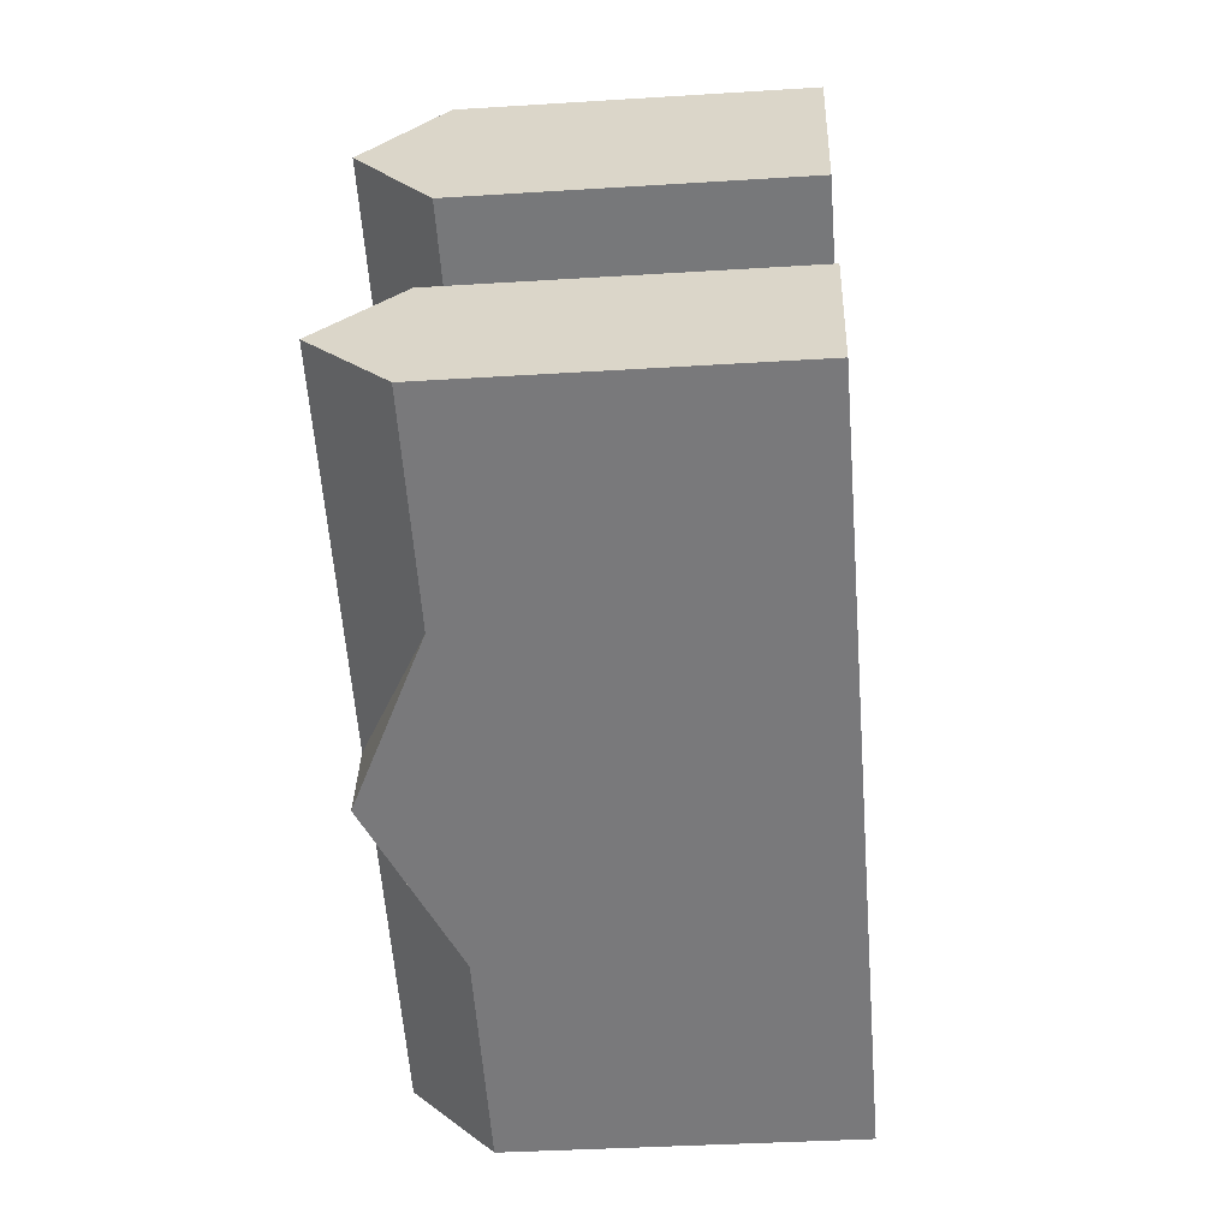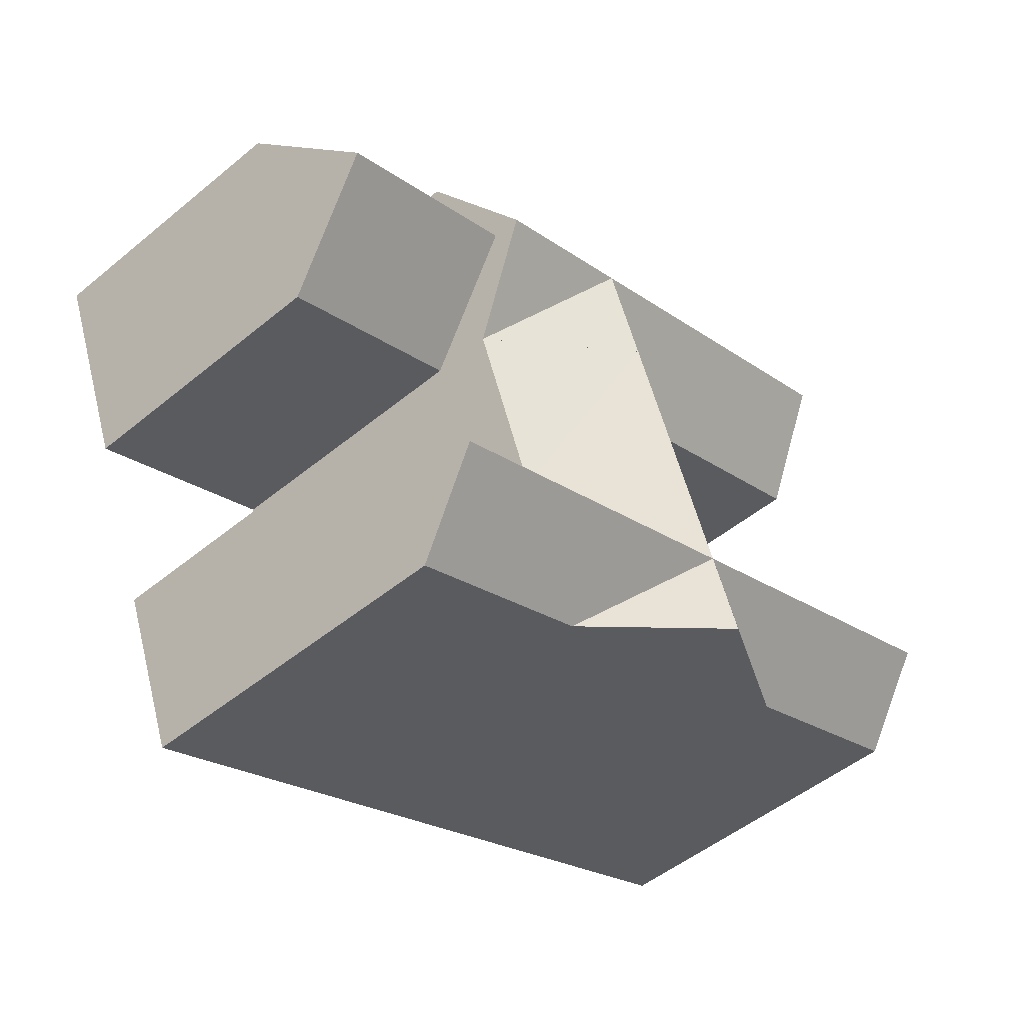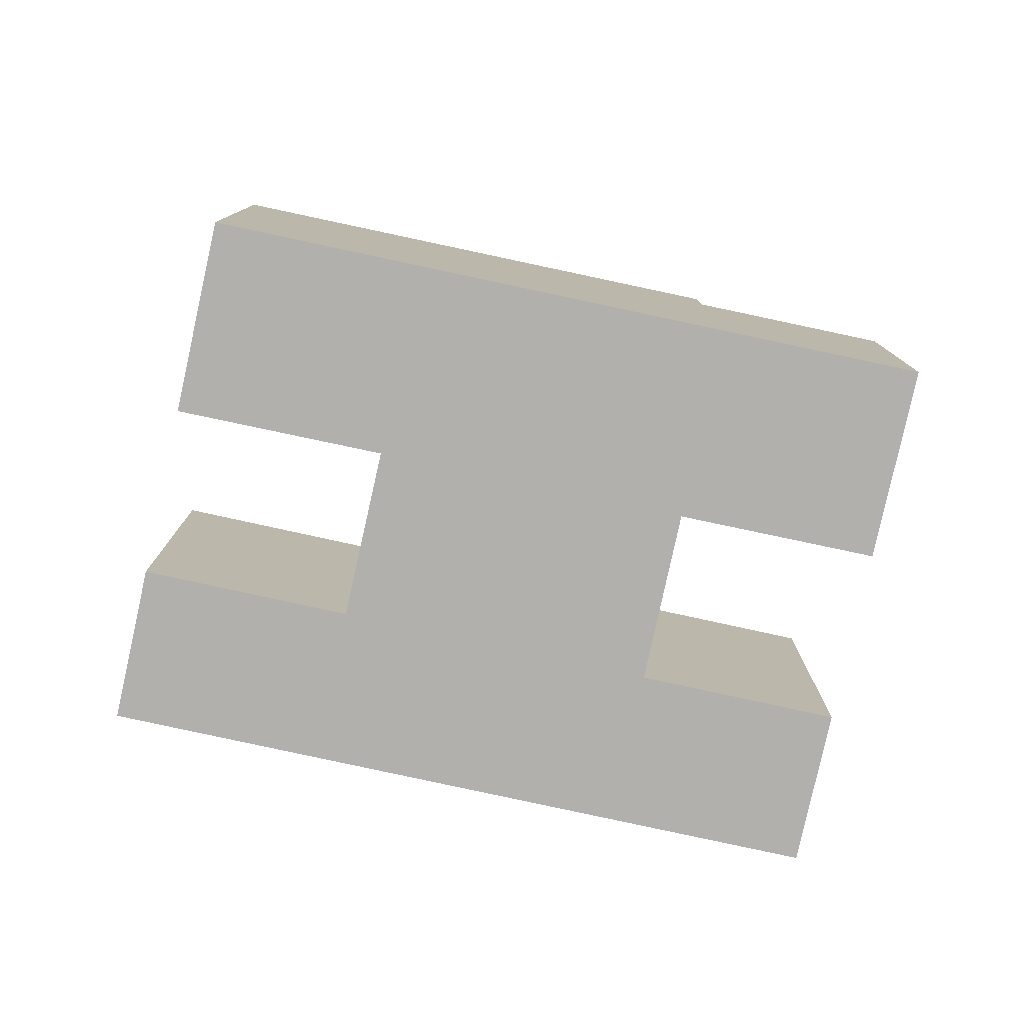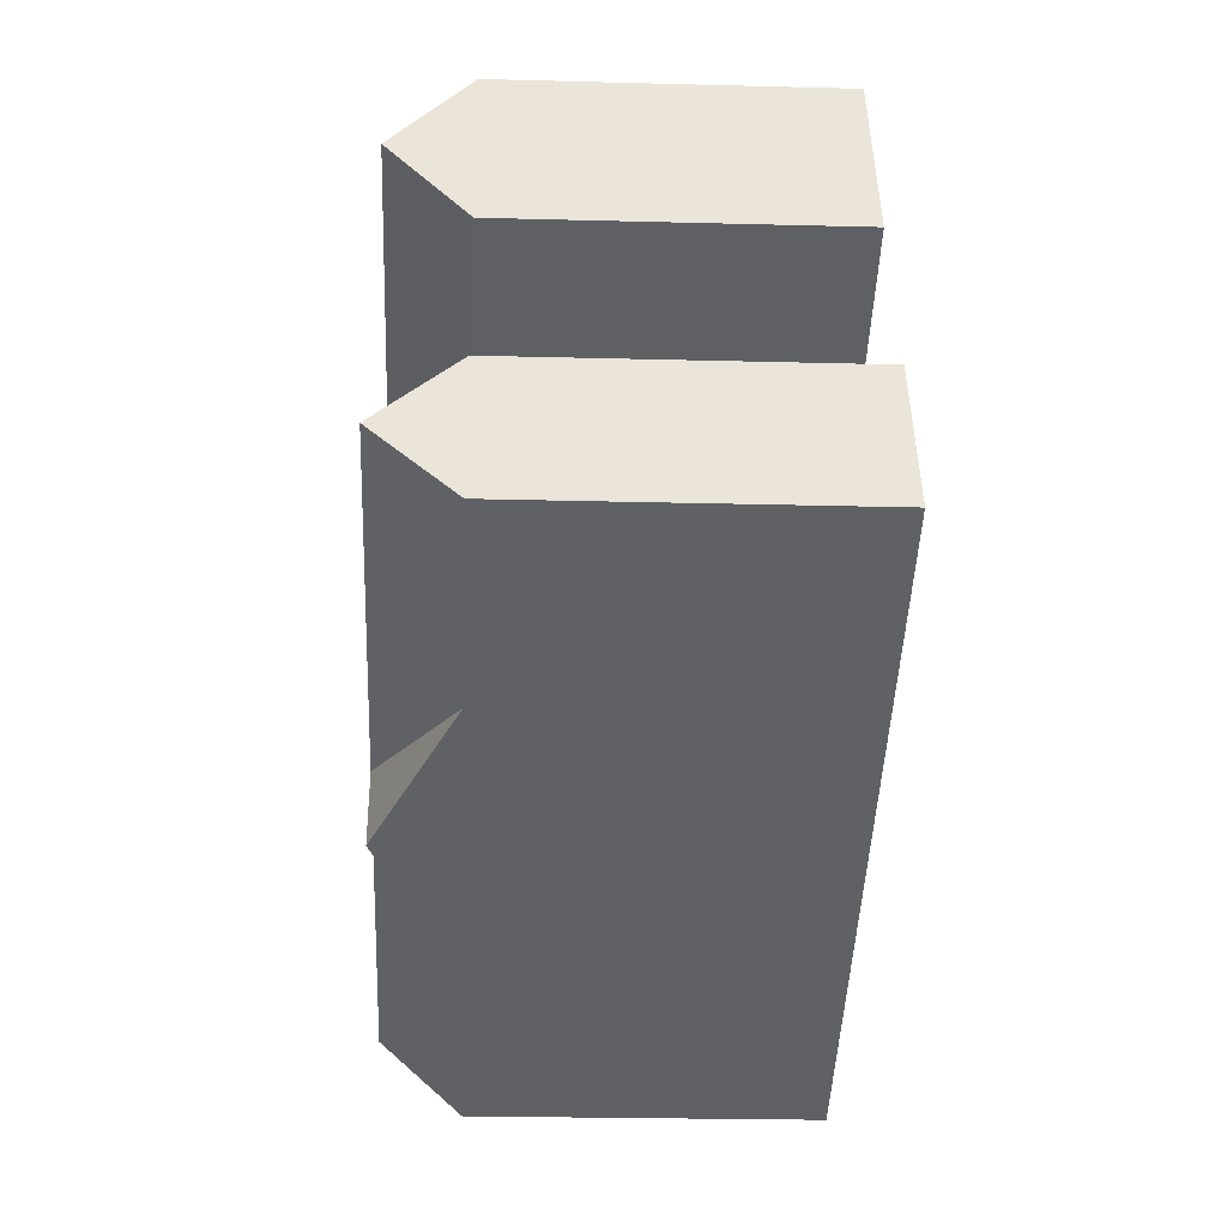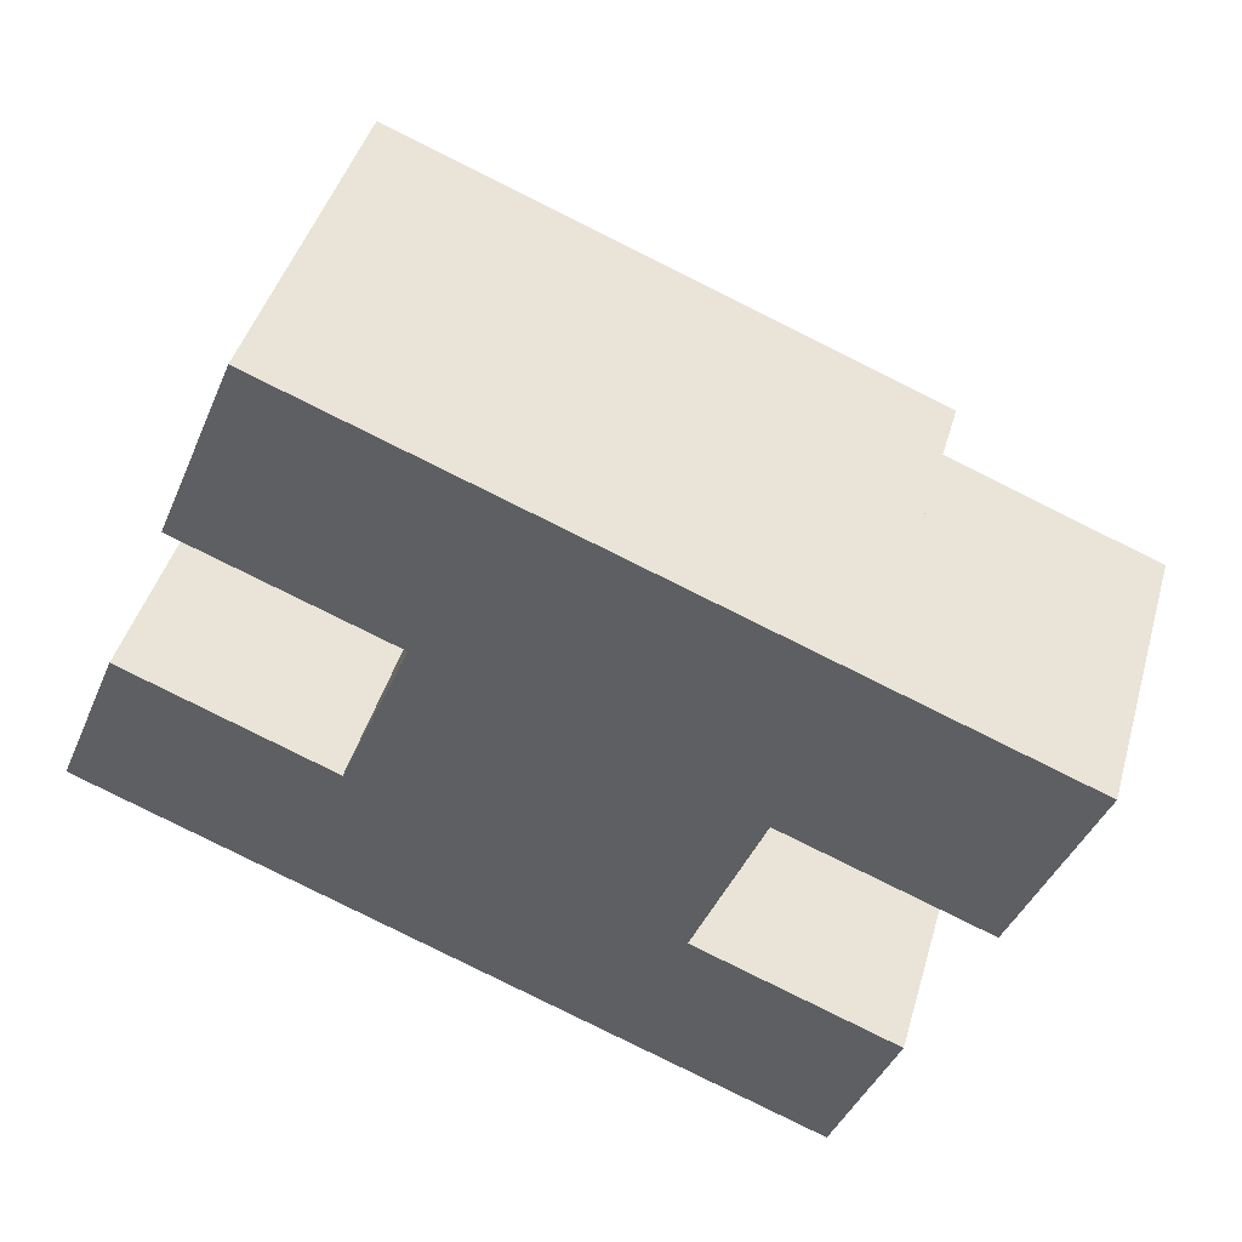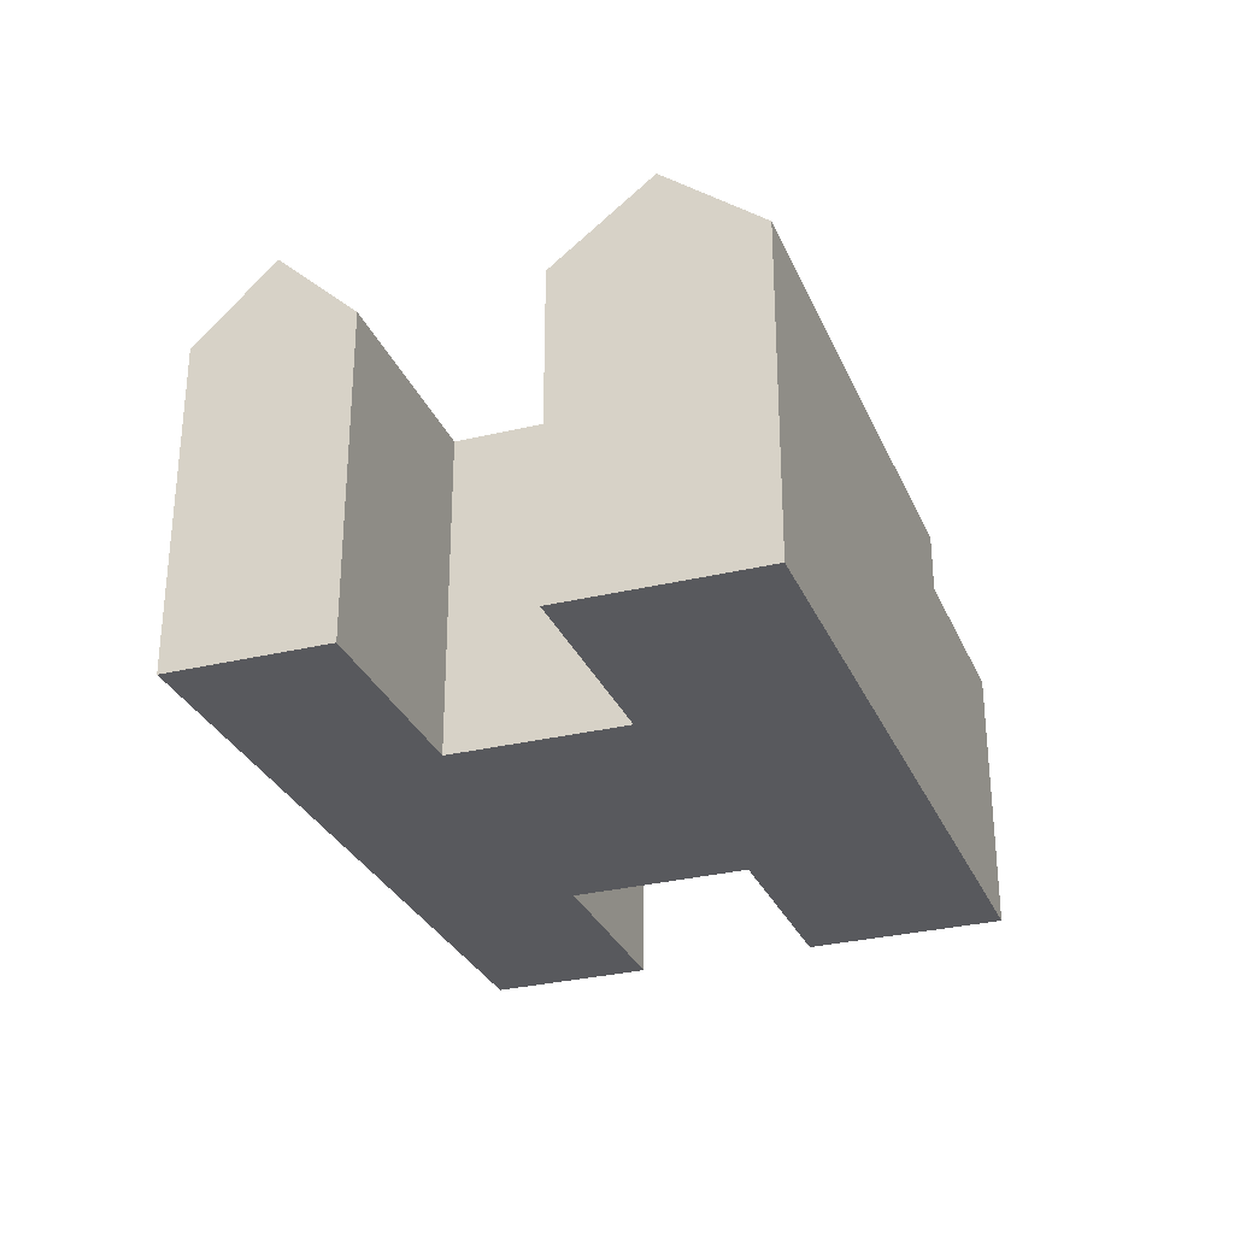
<metadata>
{"format":"obj","ext":"obj","renderer":"f3d","projection":"perspective","resolution":1024,"background":"white","views":[{"elev":-36.3,"azim":-85.3,"up":"+Z"},{"elev":-49.8,"azim":132.2,"up":"+Z"},{"elev":-78.6,"azim":9.4,"up":"+Y"},{"elev":-23.8,"azim":-92.5,"up":"+Z"},{"elev":43.9,"azim":15.7,"up":"+Z"},{"elev":-29.8,"azim":-48.3,"up":"+Y"}]}
</metadata>
<code>
v  51.12 28.75 -14.27
v  35.51 23.24 -14.2
v  37.6 28.75 -8.865
v  49.03 23.24 -19.6
v  53.21 23.24 -8.938
v  39.69 23.24 -3.532
v  26.93 28.75 -4.601
v  24.81 28.75 -9.919
v  14.1 23.24 -5.639
v  29.06 28.75 0.7164
v  18.44 23.24 4.965
v  16.27 28.75 -0.3373
v  2.168 28.75 5.301
v  0.0004971 23.24 -0.0007348
v  4.335 23.24 10.6
v  33.73 28.75 12.38
v  39.69 23.24 -3.532
v  29.06 28.75 0.7164
v  44.3 23.24 8.238
v  23.16 23.24 16.53
v  18.44 23.24 4.965
v  60.43 26.76 9.483
v  44.3 19.12 8.238
v  46.87 26.76 14.8
v  57.86 19.12 2.923
v  63 19.12 16.04
v  49.44 19.12 21.36
v  44.3 23.24 8.238
v  36.35 28.75 18.92
v  46.87 28.75 14.8
v  49.44 23.24 21.36
v  28.5 23.24 29.57
v  25.83 28.75 23.05
v  23.16 23.24 16.53
v  33.73 28.75 12.38
v  11.69 28.75 28.59
v  9.022 23.24 22.07
v  14.35 23.24 35.12
v  49.03 1.2e-15 -19.6
v  35.51 8.693e-16 -14.2
v  53.21 5.472e-16 -8.937
v  39.69 2.162e-16 -3.531
v  14.1 3.453e-16 -5.639
v  0 0 0
v  4.335 -6.493e-16 10.6
v  18.44 -3.041e-16 4.966
v  44.3 -5.045e-16 8.239
v  23.16 -1.012e-15 16.53
v  57.86 -1.79e-16 2.924
v  63 -9.824e-16 16.04
v  49.44 -1.308e-15 21.36
v  47.26 27.92 15.79
v  28.5 -1.811e-15 29.57
v  9.022 -1.351e-15 22.07
v  14.35 -2.15e-15 35.12
g defaultobject
f 1 2 3
f 2 1 4
f 5 3 6
f 3 5 1
f 7 8 9
f 7 2 8
f 7 3 2
f 7 6 3
f 7 10 6
f 7 11 10
f 7 12 11
f 7 9 12
f 9 13 12
f 13 9 14
f 12 15 11
f 15 12 13
f 16 17 18
f 17 16 19
f 20 18 21
f 18 20 16
f 22 23 24
f 23 22 25
f 26 24 27
f 24 26 22
f 28 29 30
f 29 31 30
f 31 29 32
f 32 29 33
f 29 34 33
f 29 35 34
f 29 28 35
f 34 36 33
f 36 34 37
f 33 38 32
f 38 33 36
f 2 39 40
f 39 2 4
f 4 41 39
f 41 4 5
f 5 4 1
f 41 6 42
f 6 41 5
f 9 40 43
f 40 9 2
f 2 9 8
f 15 44 45
f 44 15 14
f 14 15 13
f 14 43 44
f 43 14 9
f 46 15 45
f 15 46 11
f 42 19 47
f 19 42 17
f 20 46 48
f 46 20 21
f 23 49 47
f 49 23 25
f 25 50 49
f 50 25 26
f 26 25 22
f 50 27 51
f 27 50 26
f 27 31 24
f 52 24 31
f 28 52 23
f 52 28 30
f 51 32 53
f 32 51 31
f 38 54 55
f 54 38 37
f 37 38 36
f 37 48 54
f 48 37 34
f 53 38 55
f 38 53 32
f 40 41 42
f 41 40 39
f 42 43 40
f 43 42 46
f 43 45 44
f 45 43 46
f 47 46 42
f 46 47 48
f 47 50 51
f 50 47 49
f 51 48 47
f 48 51 53
f 48 55 54
f 55 48 53

</code>
